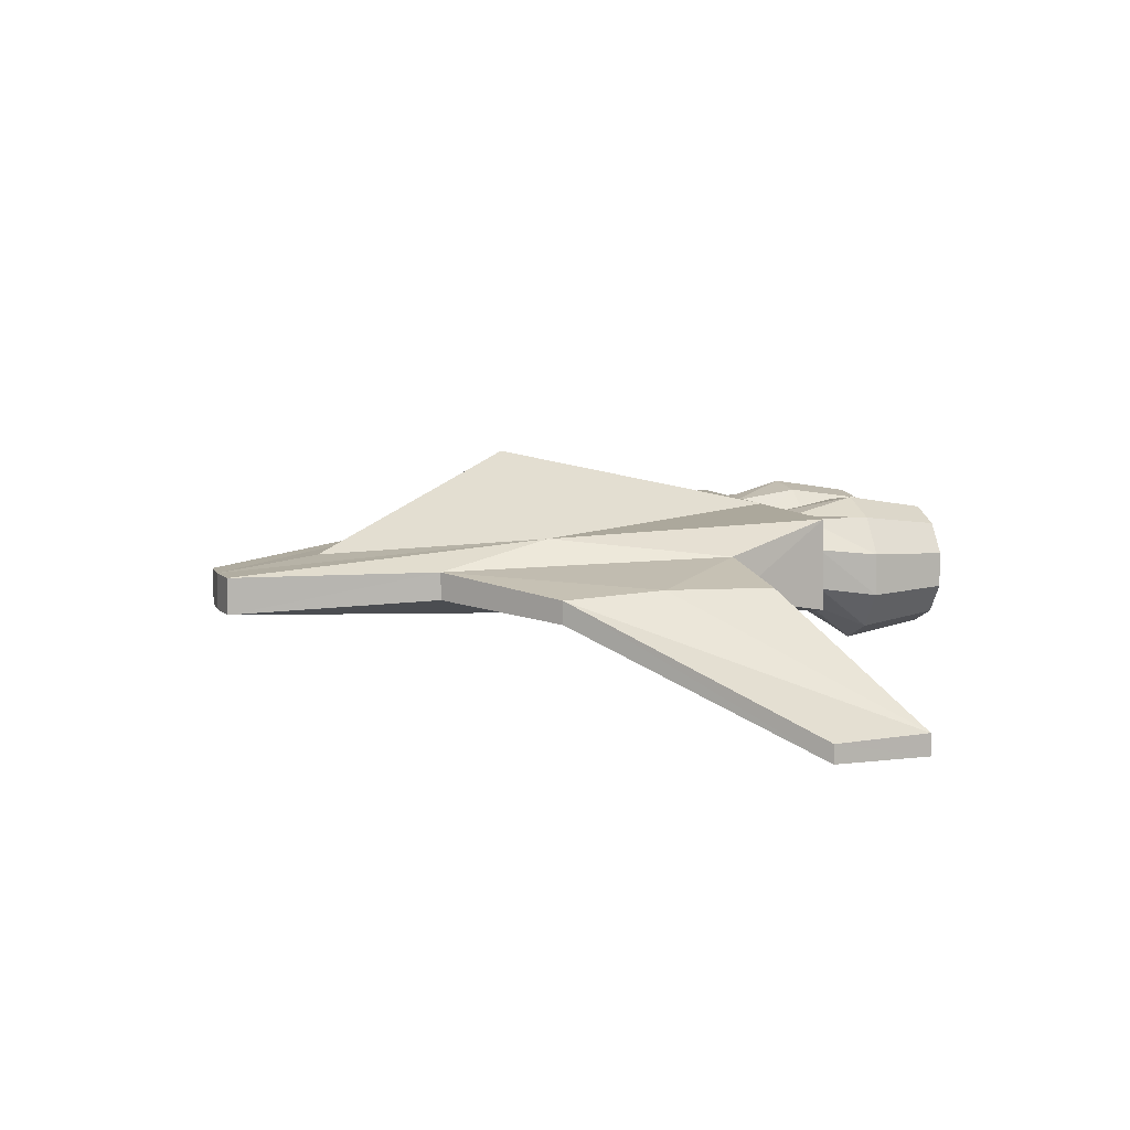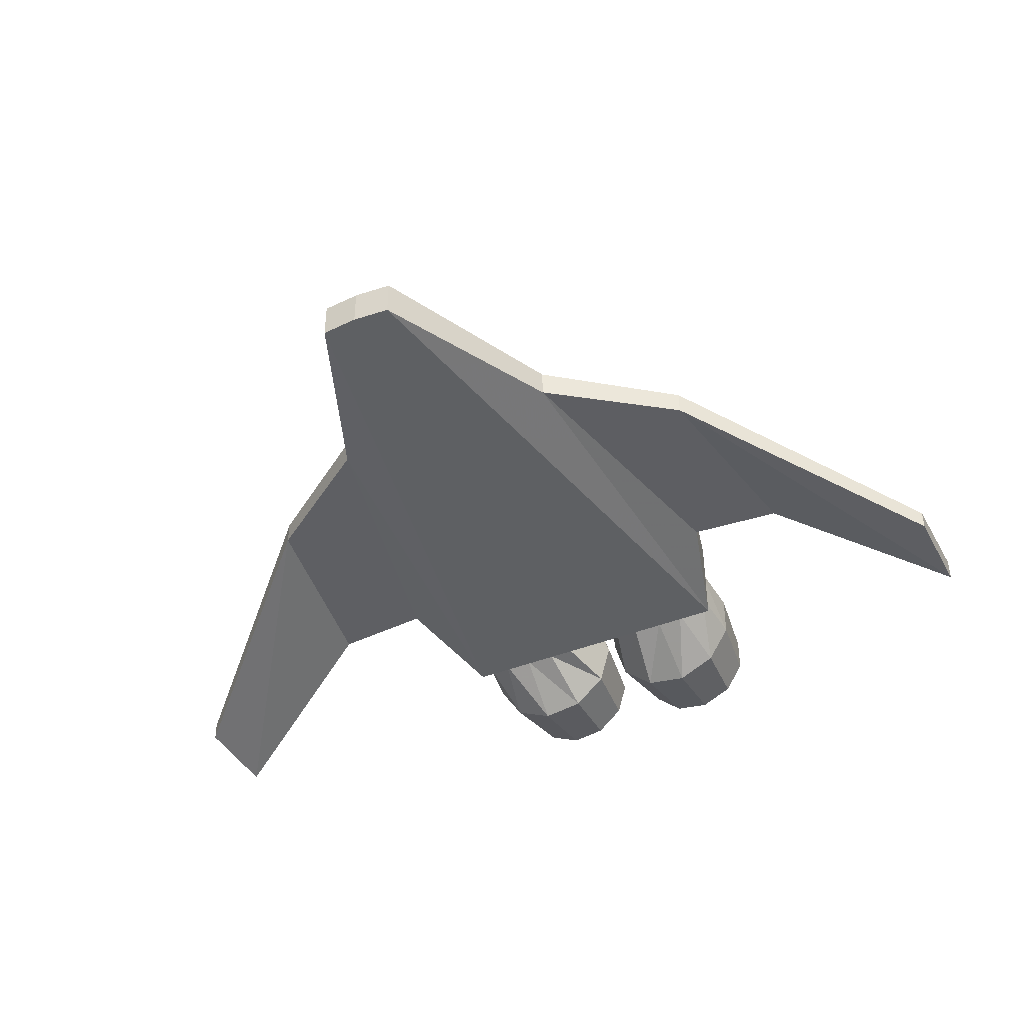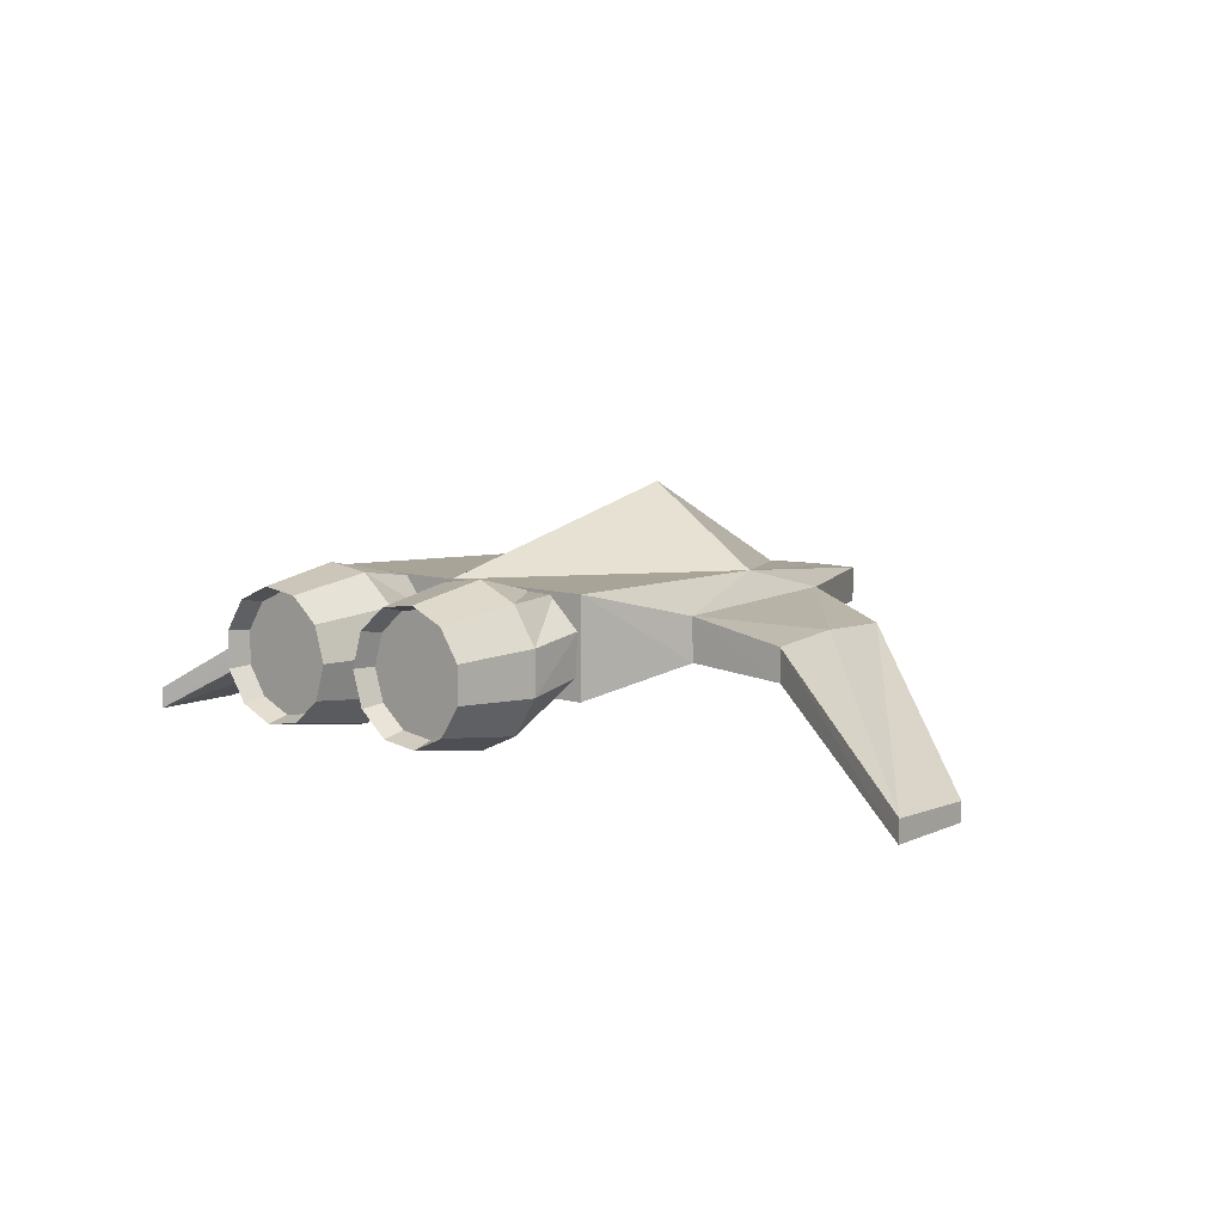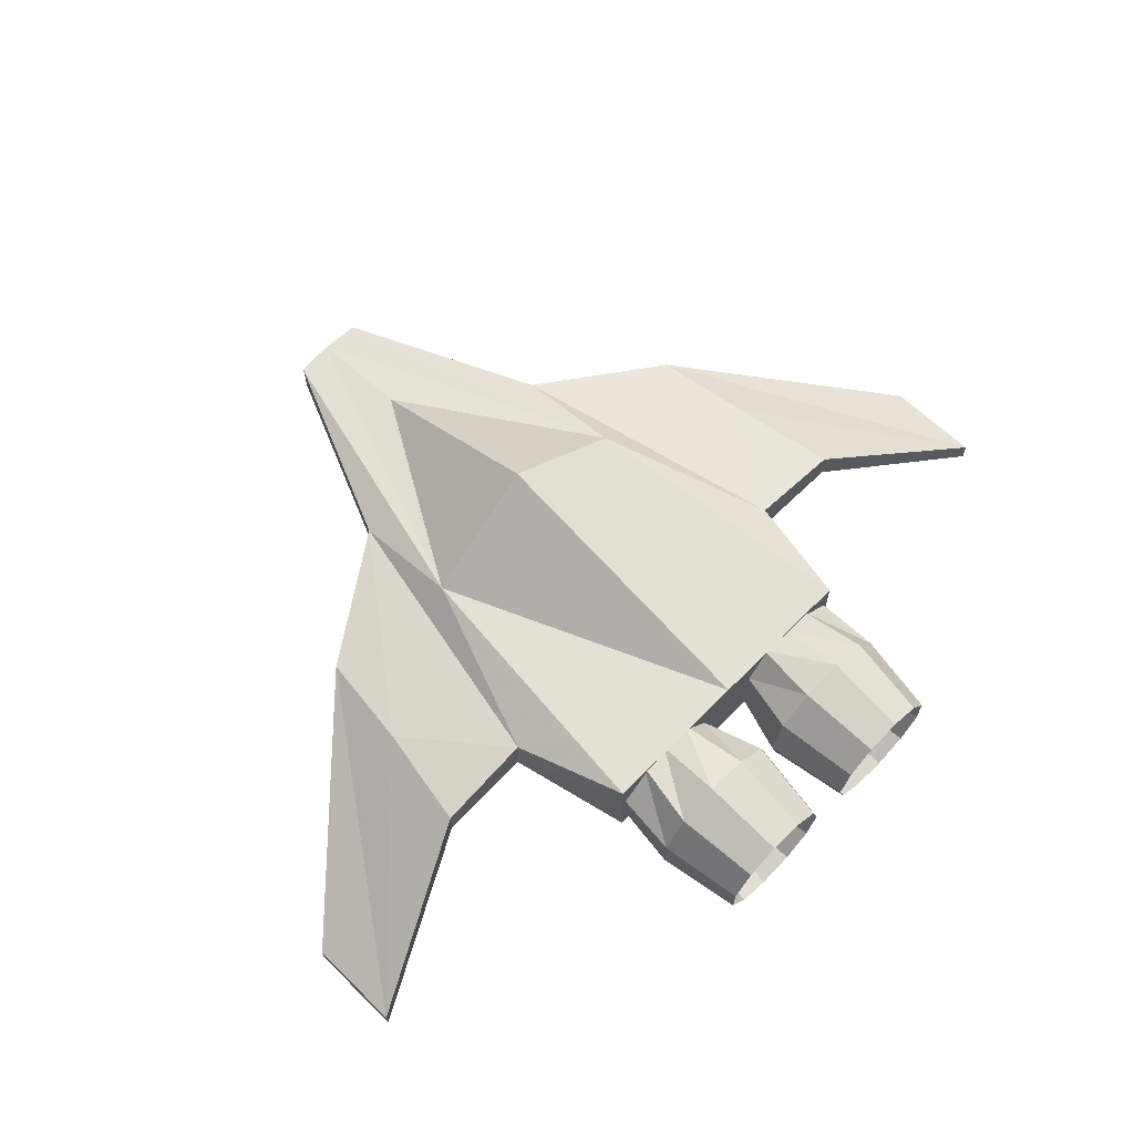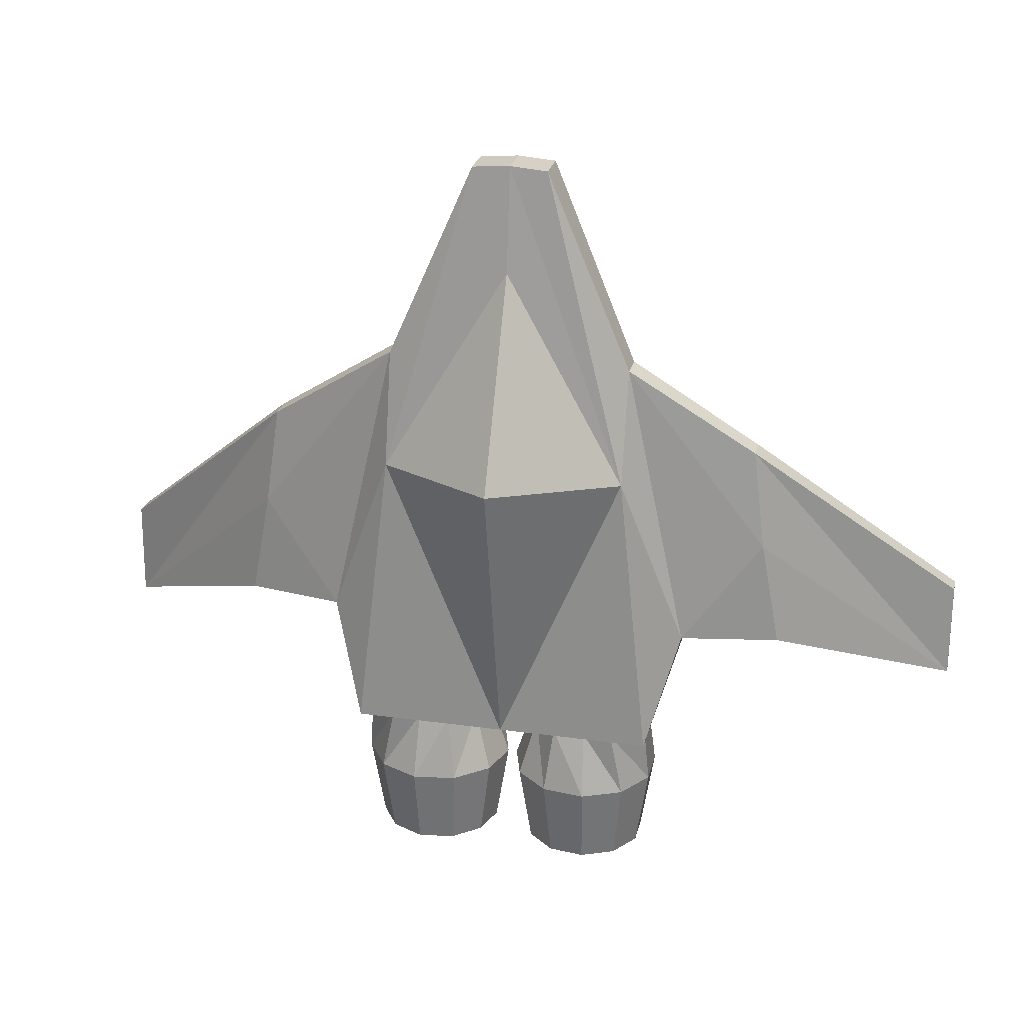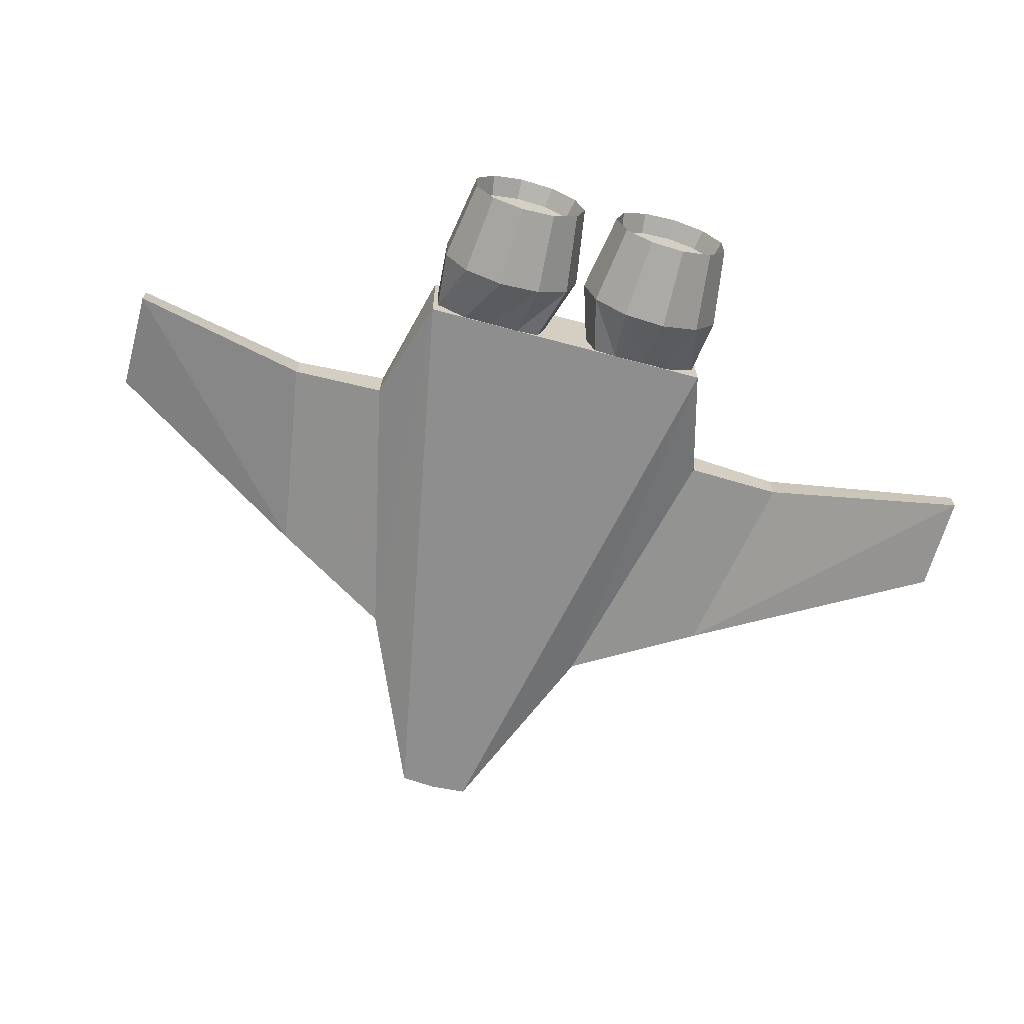
<metadata>
{"format":"obj","ext":"obj","renderer":"f3d","projection":"perspective","resolution":1024,"background":"white","views":[{"elev":8.0,"azim":70.3,"up":"+Y"},{"elev":-41.3,"azim":26.1,"up":"+Y"},{"elev":8.7,"azim":-140.6,"up":"+Y"},{"elev":66.6,"azim":134.5,"up":"+Y"},{"elev":25.2,"azim":-167.4,"up":"+Z"},{"elev":-66.0,"azim":164.8,"up":"+Y"}]}
</metadata>
<code>
v  -1.594 0.4252 15.57
v  0 0 -9.968
v  0 0.4252 15.69
v  0 4.05 -9.903
v  -5.182 3.547 2.454
v  0 6.895 2.851
v  0 2.009 15.69
v  -1.594 2.009 15.57
v  -19.41 -3.674 -8.249
v  -19.39 -2.878 -4.094
v  -19.42 -2.748 -8.228
v  -1.042 1.451 -9.91
v  -1.423 0.1545 -9.91
v  -0.1987 1.451 -12.54
v  -2.444 0.0308 -9.941
v  -0.7133 -0.3014 -12.54
v  -3.782 0.083 -9.926
v  -2.094 -1.498 -12.54
v  -5.012 0.1341 -9.838
v  -3.902 -1.758 -12.54
v  -6.287 0.9157 -9.91
v  -5.564 -0.9988 -12.54
v  -6.34 2.656 -9.854
v  -6.551 0.538 -12.54
v  -5.012 3.903 -9.704
v  -6.551 2.365 -12.54
v  -3.782 3.926 -9.704
v  -5.564 3.901 -12.54
v  -2.444 3.953 -9.704
v  -3.902 4.66 -12.54
v  -1.423 2.748 -9.91
v  -2.094 4.4 -12.54
v  -0.7133 3.204 -12.54
v  -1.198 0.0101 -16.05
v  -2.333 -0.9735 -16.05
v  -3.82 -1.187 -16.05
v  -5.186 -0.5633 -16.05
v  -5.998 0.7003 -16.05
v  -5.998 2.202 -16.05
v  -5.186 3.466 -16.05
v  -3.82 4.09 -16.05
v  -2.333 3.876 -16.05
v  -1.198 2.893 -16.05
v  -0.775 1.451 -16.05
v  -1.615 0.278 -14.16
v  -1.27 1.451 -14.16
v  -2.539 -0.5228 -14.16
v  -3.75 -0.6969 -14.16
v  -4.862 -0.1888 -14.16
v  -5.523 0.8399 -14.16
v  -5.523 2.063 -14.16
v  -4.862 3.092 -14.16
v  -3.75 3.6 -14.16
v  -2.539 3.425 -14.16
v  -1.615 2.625 -14.16
v  -6.526 0 -9.968
v  -5.219 1.158 7.227
v  -7.959 0.9757 -4.98
v  -5.211 2.341 7.226
v  -7.885 2.783 -4.958
v  -6.268 2.516 2.409
v  -6.526 4.05 -9.903
v  -12.05 0.6637 -4.994
v  -10.63 0.7549 3.712
v  -11.19 2.039 -0.5008
v  -10.63 1.744 3.711
v  -12.01 2.03 -4.973
v  -19.39 -3.674 -4.093
v  0 2.615 11.25
v  -5.278 3.211 -15.14
v  -4.675 3.771 -15.14
v  -4.701 2.802 -15.14
v  -5.665 2.802 -15.14
v  -3.843 3.941 -15.14
v  -3.843 2.802 -15.14
v  -2.986 3.941 -15.14
v  -2.986 2.802 -15.14
v  -2.119 3.74 -15.14
v  -2.128 2.802 -15.14
v  -1.417 3.082 -15.14
v  -1.27 2.802 -15.14
v  -4.701 1.935 -15.14
v  -5.905 1.935 -15.14
v  -3.843 1.935 -15.14
v  -2.986 1.935 -15.14
v  -2.128 1.935 -15.14
v  -1.021 1.935 -15.14
v  -4.701 0.9313 -15.14
v  -5.996 0.9313 -15.14
v  -3.843 0.9313 -15.14
v  -2.986 0.9313 -15.14
v  -2.128 0.9313 -15.14
v  -0.9598 0.9313 -15.14
v  -4.701 0.066 -15.14
v  -5.559 0.066 -15.14
v  -3.843 0.066 -15.14
v  -2.986 0.066 -15.14
v  -2.128 0.066 -15.14
v  -1.27 0.066 -15.14
v  -4.701 -0.6961 -15.14
v  -5.427 -0.2063 -15.14
v  -3.843 -1.075 -15.14
v  -2.986 -1.075 -15.14
v  -2.128 -0.7649 -15.14
v  -1.728 -0.4848 -15.14
v  1.594 0.4252 15.57
v  5.182 3.547 2.454
v  1.594 2.009 15.57
v  19.41 -3.674 -8.249
v  19.42 -2.748 -8.228
v  19.39 -2.878 -4.094
v  1.042 1.451 -9.91
v  0.1987 1.451 -12.54
v  1.423 0.1545 -9.91
v  0.7133 -0.3014 -12.54
v  2.444 0.0308 -9.941
v  2.094 -1.498 -12.54
v  3.782 0.083 -9.926
v  3.902 -1.758 -12.54
v  5.012 0.1341 -9.838
v  5.564 -0.9988 -12.54
v  6.287 0.9157 -9.91
v  6.551 0.538 -12.54
v  6.34 2.656 -9.854
v  6.551 2.365 -12.54
v  5.012 3.903 -9.704
v  5.564 3.901 -12.54
v  3.782 3.926 -9.704
v  3.902 4.66 -12.54
v  2.444 3.953 -9.704
v  2.094 4.4 -12.54
v  1.423 2.748 -9.91
v  0.7133 3.204 -12.54
v  1.198 0.0101 -16.05
v  2.333 -0.9735 -16.05
v  3.82 -1.187 -16.05
v  5.186 -0.5633 -16.05
v  5.998 0.7003 -16.05
v  5.998 2.202 -16.05
v  5.186 3.466 -16.05
v  3.82 4.09 -16.05
v  2.333 3.876 -16.05
v  1.198 2.893 -16.05
v  0.775 1.451 -16.05
v  1.27 1.451 -14.16
v  1.615 0.278 -14.16
v  2.539 -0.5228 -14.16
v  3.75 -0.6969 -14.16
v  4.862 -0.1888 -14.16
v  5.523 0.8399 -14.16
v  5.523 2.063 -14.16
v  4.862 3.092 -14.16
v  3.75 3.6 -14.16
v  2.539 3.425 -14.16
v  1.615 2.625 -14.16
v  6.526 0 -9.968
v  7.959 0.9757 -4.98
v  5.219 1.158 7.227
v  5.211 2.341 7.226
v  6.268 2.516 2.409
v  7.885 2.783 -4.958
v  6.526 4.05 -9.903
v  12.05 0.6637 -4.994
v  10.63 0.7549 3.712
v  10.63 1.744 3.711
v  11.19 2.039 -0.5008
v  12.01 2.03 -4.973
v  19.39 -3.674 -4.093
v  5.278 3.211 -15.14
v  5.665 2.802 -15.14
v  4.701 2.802 -15.14
v  4.675 3.771 -15.14
v  3.843 2.802 -15.14
v  3.843 3.941 -15.14
v  2.986 2.802 -15.14
v  2.986 3.941 -15.14
v  2.128 2.802 -15.14
v  2.119 3.74 -15.14
v  1.27 2.802 -15.14
v  1.417 3.082 -15.14
v  5.905 1.935 -15.14
v  4.701 1.935 -15.14
v  3.843 1.935 -15.14
v  2.986 1.935 -15.14
v  2.128 1.935 -15.14
v  1.021 1.935 -15.14
v  5.996 0.9313 -15.14
v  4.701 0.9313 -15.14
v  3.843 0.9313 -15.14
v  2.986 0.9313 -15.14
v  2.128 0.9313 -15.14
v  0.9598 0.9313 -15.14
v  5.559 0.066 -15.14
v  4.701 0.066 -15.14
v  3.843 0.066 -15.14
v  2.986 0.066 -15.14
v  2.128 0.066 -15.14
v  1.27 0.066 -15.14
v  5.427 -0.2063 -15.14
v  4.701 -0.6961 -15.14
v  3.843 -1.075 -15.14
v  2.986 -1.075 -15.14
v  2.128 -0.7649 -15.14
v  1.728 -0.4848 -15.14
o Mesh
g Mesh
f 1 2 3
f 4 5 6
f 1 7 8
f 9 10 11
f 12 13 14
f 13 15 16
f 15 17 18
f 17 19 20
f 19 21 22
f 21 23 24
f 23 25 26
f 25 27 28
f 27 29 30
f 29 31 32
f 31 12 33
f 16 34 14
f 18 35 16
f 20 36 18
f 22 37 20
f 24 38 22
f 26 39 24
f 28 40 26
f 30 41 28
f 32 42 30
f 33 43 32
f 14 44 33
f 34 45 46
f 35 47 45
f 36 48 47
f 37 49 48
f 38 50 49
f 39 51 50
f 40 52 51
f 41 53 52
f 42 54 53
f 43 55 54
f 44 46 55
f 56 57 58
f 1 59 57
f 5 60 61
f 62 58 60
f 58 57 63
f 57 59 64
f 59 65 66
f 60 63 67
f 61 60 65
f 9 68 10
f 61 59 5
f 5 7 69
f 5 62 60
f 59 8 5
f 5 8 7
f 4 62 5
f 69 6 5
f 64 9 63
f 66 68 64
f 65 11 66
f 63 9 67
f 67 11 65
f 66 10 68
f 64 68 9
f 60 67 65
f 62 2 56
f 1 56 2
f 1 3 7
f 13 16 14
f 15 18 16
f 17 20 18
f 19 22 20
f 21 24 22
f 23 26 24
f 25 28 26
f 27 30 28
f 29 32 30
f 31 33 32
f 12 14 33
f 34 44 14
f 35 34 16
f 36 35 18
f 37 36 20
f 38 37 22
f 39 38 24
f 40 39 26
f 41 40 28
f 42 41 30
f 43 42 32
f 44 43 33
f 46 44 34
f 45 34 35
f 47 35 36
f 48 36 37
f 49 37 38
f 50 38 39
f 51 39 40
f 52 40 41
f 53 41 42
f 54 42 43
f 55 43 44
f 56 1 57
f 1 8 59
f 62 56 58
f 57 64 63
f 59 66 64
f 65 59 61
f 60 58 63
f 11 10 66
f 62 4 2
f 9 11 67
f 70 71 72
f 72 73 70
f 71 74 75
f 75 72 71
f 74 76 77
f 77 75 74
f 76 78 79
f 79 77 76
f 78 80 81
f 81 79 78
f 73 72 82
f 82 83 73
f 72 75 84
f 84 82 72
f 75 77 85
f 85 84 75
f 77 79 86
f 86 85 77
f 79 81 87
f 87 86 79
f 83 82 88
f 88 89 83
f 82 84 90
f 90 88 82
f 84 85 91
f 91 90 84
f 85 86 92
f 92 91 85
f 86 87 93
f 93 92 86
f 89 88 94
f 94 95 89
f 88 90 96
f 96 94 88
f 90 91 97
f 97 96 90
f 91 92 98
f 98 97 91
f 92 93 99
f 99 98 92
f 95 94 100
f 100 101 95
f 94 96 102
f 102 100 94
f 96 97 103
f 103 102 96
f 97 98 104
f 104 103 97
f 98 99 105
f 105 104 98
f 106 3 2
f 4 6 107
f 106 108 7
f 109 110 111
f 112 113 114
f 114 115 116
f 116 117 118
f 118 119 120
f 120 121 122
f 122 123 124
f 124 125 126
f 126 127 128
f 128 129 130
f 130 131 132
f 132 133 112
f 115 113 134
f 117 115 135
f 119 117 136
f 121 119 137
f 123 121 138
f 125 123 139
f 127 125 140
f 129 127 141
f 131 129 142
f 133 131 143
f 113 133 144
f 134 145 146
f 135 146 147
f 136 147 148
f 137 148 149
f 138 149 150
f 139 150 151
f 140 151 152
f 141 152 153
f 142 153 154
f 143 154 155
f 144 155 145
f 156 157 158
f 106 158 159
f 107 160 161
f 162 161 157
f 157 163 158
f 158 164 159
f 159 165 166
f 161 167 163
f 160 166 161
f 109 111 168
f 160 107 159
f 107 69 7
f 107 161 162
f 159 107 108
f 107 7 108
f 4 107 162
f 69 107 6
f 164 163 109
f 165 164 168
f 166 165 110
f 163 167 109
f 167 166 110
f 165 168 111
f 164 109 168
f 161 166 167
f 162 156 2
f 106 2 156
f 106 7 3
f 114 113 115
f 116 115 117
f 118 117 119
f 120 119 121
f 122 121 123
f 124 123 125
f 126 125 127
f 128 127 129
f 130 129 131
f 132 131 133
f 112 133 113
f 134 113 144
f 135 115 134
f 136 117 135
f 137 119 136
f 138 121 137
f 139 123 138
f 140 125 139
f 141 127 140
f 142 129 141
f 143 131 142
f 144 133 143
f 145 134 144
f 146 135 134
f 147 136 135
f 148 137 136
f 149 138 137
f 150 139 138
f 151 140 139
f 152 141 140
f 153 142 141
f 154 143 142
f 155 144 143
f 156 158 106
f 106 159 108
f 162 157 156
f 158 163 164
f 159 164 165
f 166 160 159
f 161 163 157
f 110 165 111
f 162 2 4
f 109 167 110
f 169 170 171
f 171 172 169
f 172 171 173
f 173 174 172
f 174 173 175
f 175 176 174
f 176 175 177
f 177 178 176
f 178 177 179
f 179 180 178
f 170 181 182
f 182 171 170
f 171 182 183
f 183 173 171
f 173 183 184
f 184 175 173
f 175 184 185
f 185 177 175
f 177 185 186
f 186 179 177
f 181 187 188
f 188 182 181
f 182 188 189
f 189 183 182
f 183 189 190
f 190 184 183
f 184 190 191
f 191 185 184
f 185 191 192
f 192 186 185
f 187 193 194
f 194 188 187
f 188 194 195
f 195 189 188
f 189 195 196
f 196 190 189
f 190 196 197
f 197 191 190
f 191 197 198
f 198 192 191
f 193 199 200
f 200 194 193
f 194 200 201
f 201 195 194
f 195 201 202
f 202 196 195
f 196 202 203
f 203 197 196
f 197 203 204
f 204 198 197

</code>
